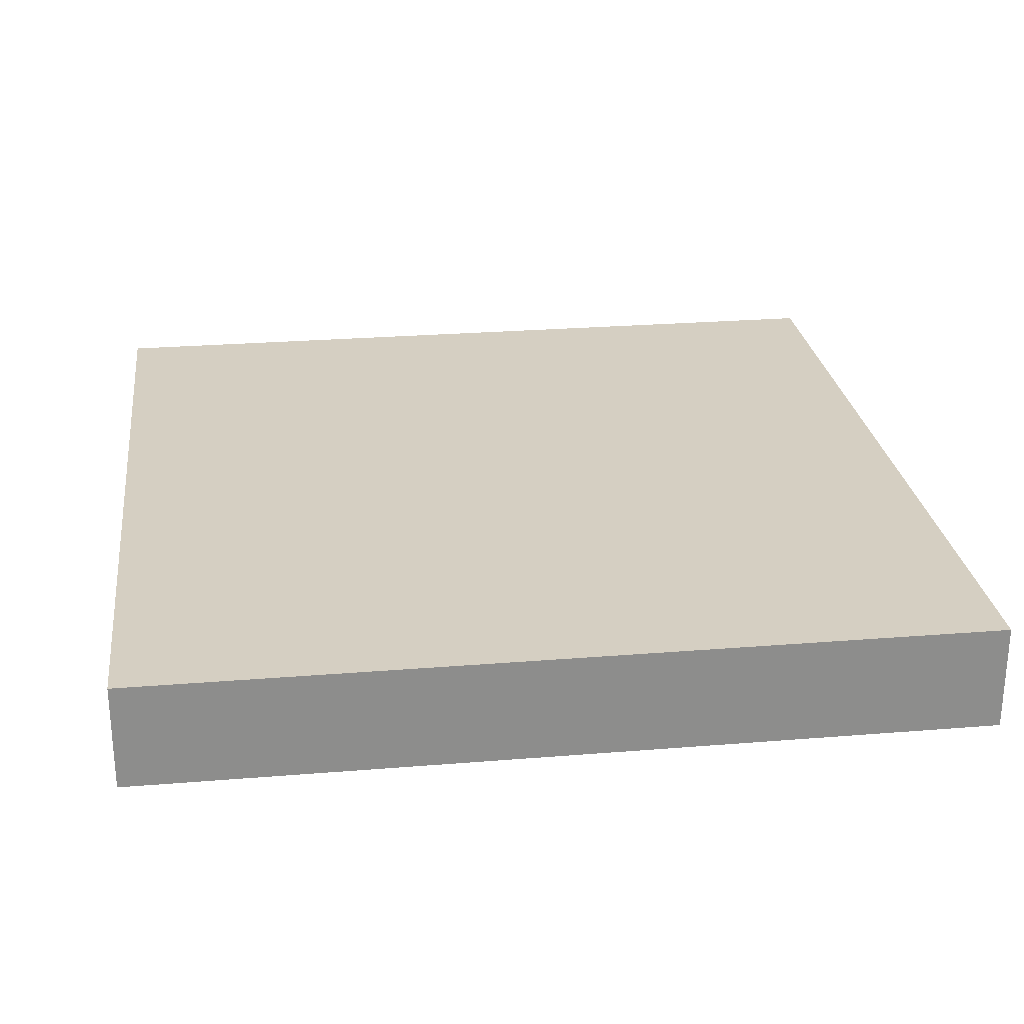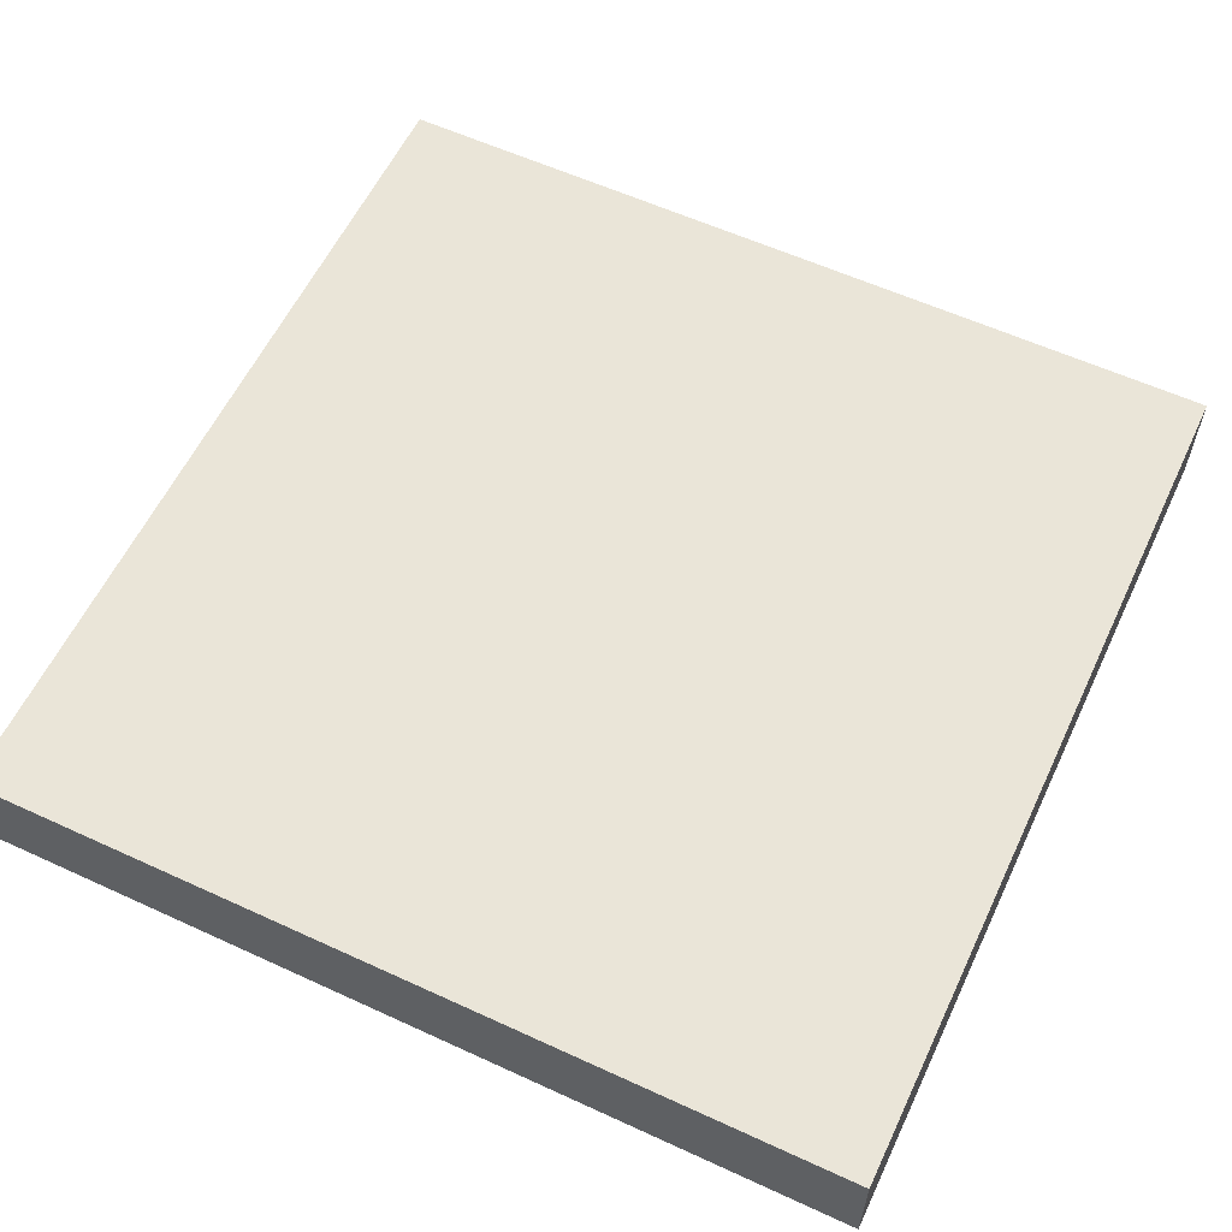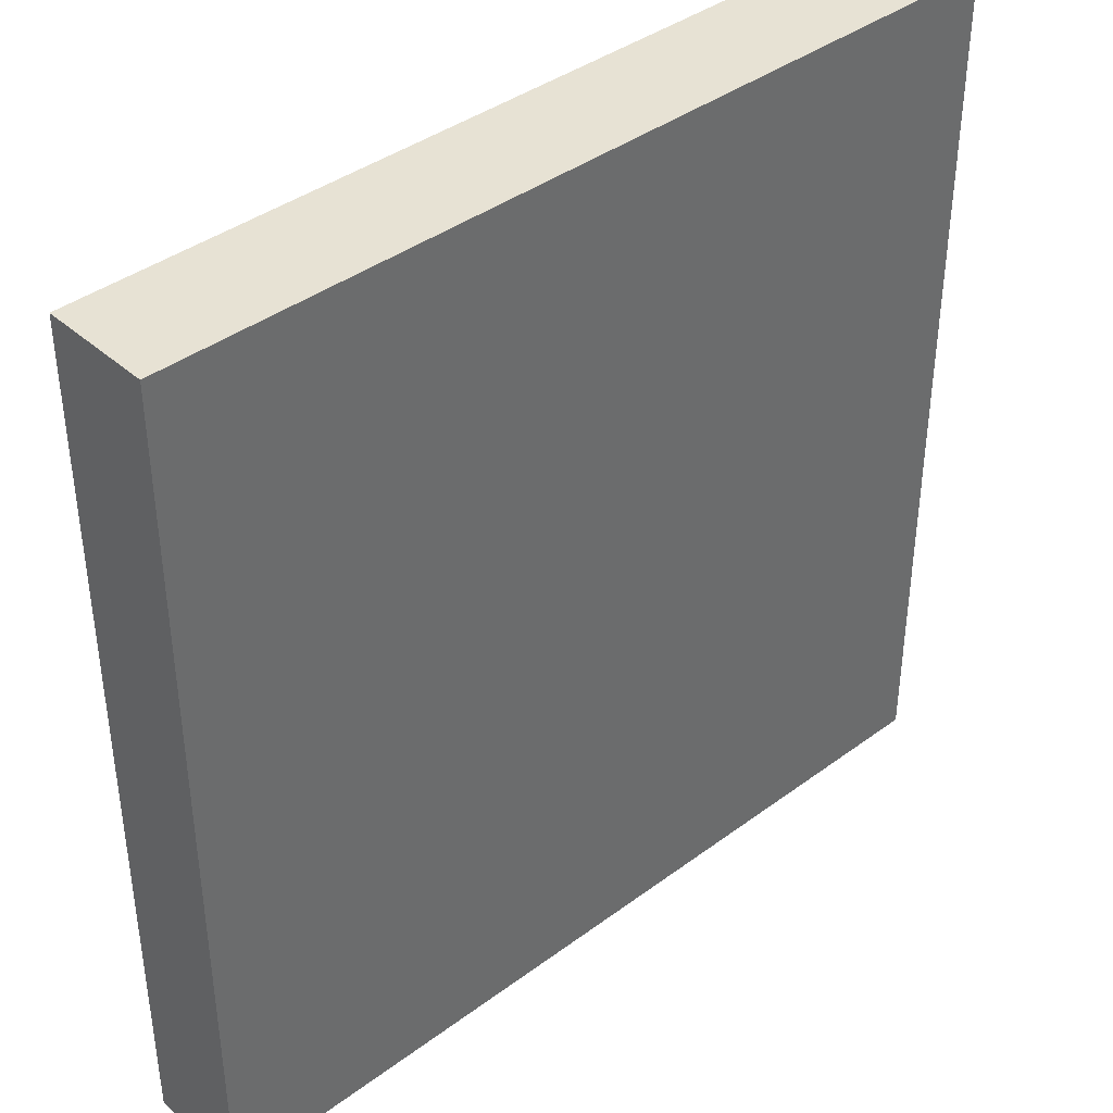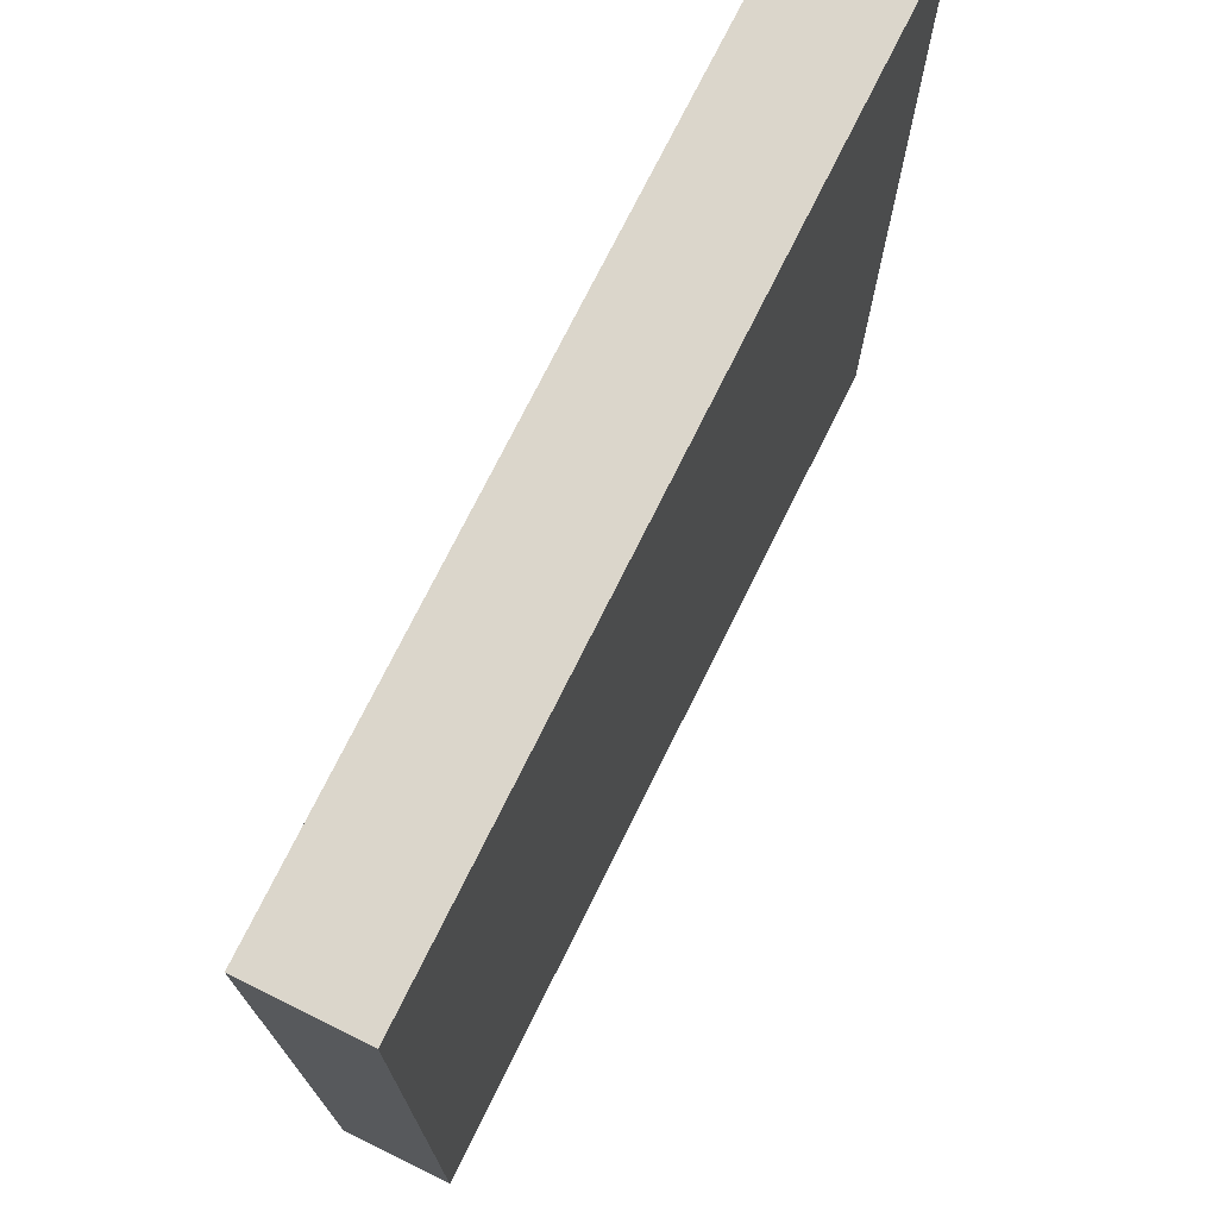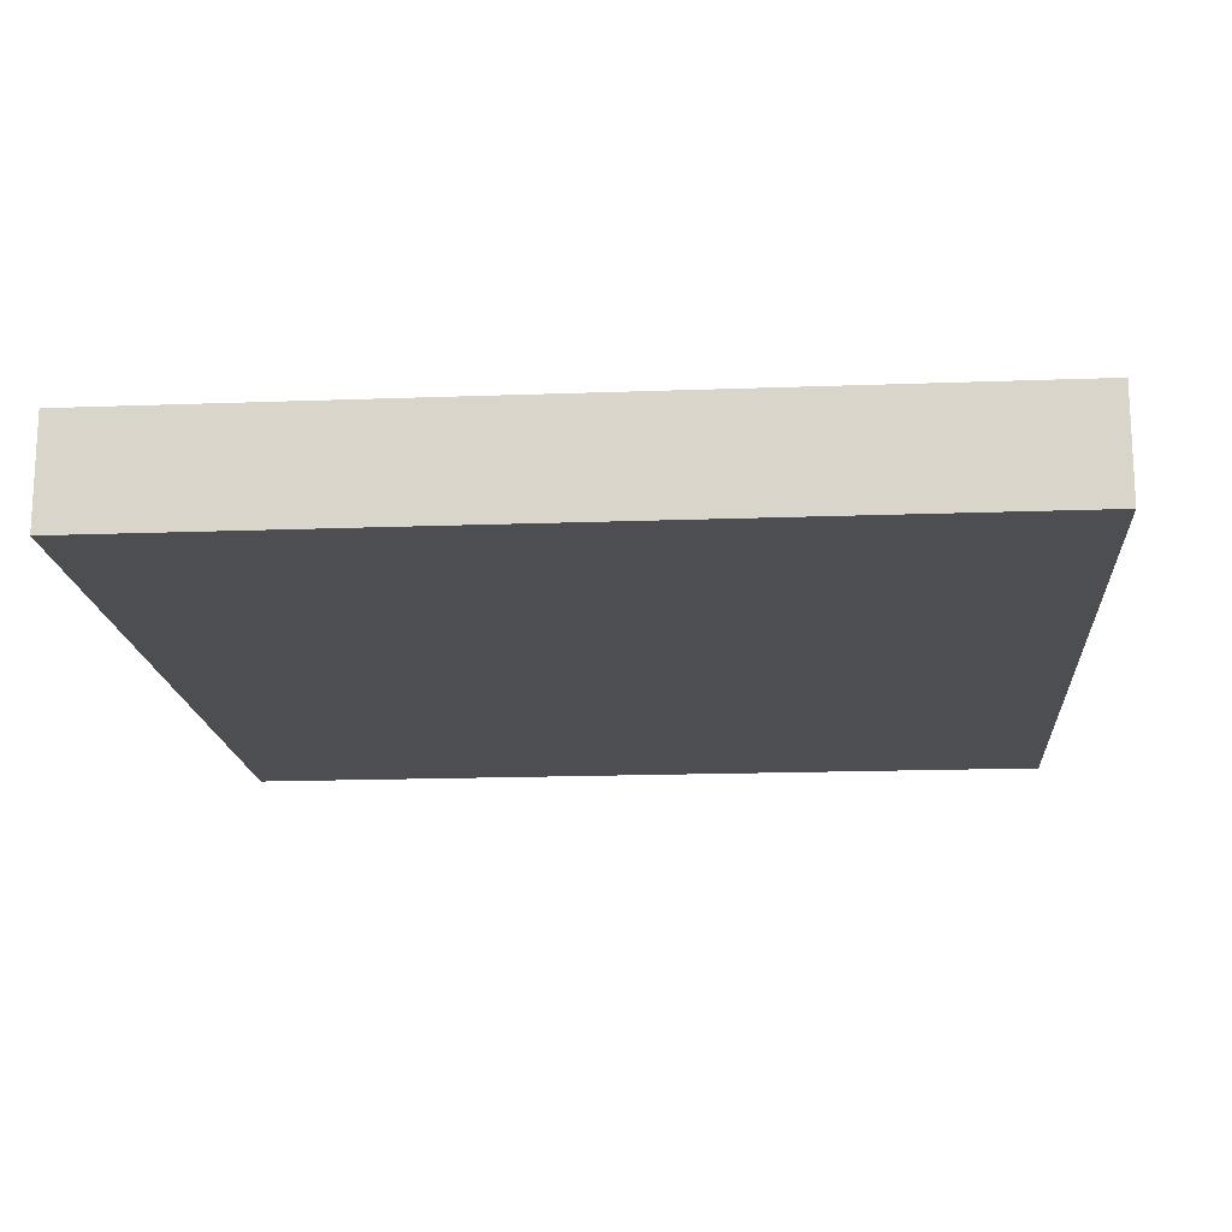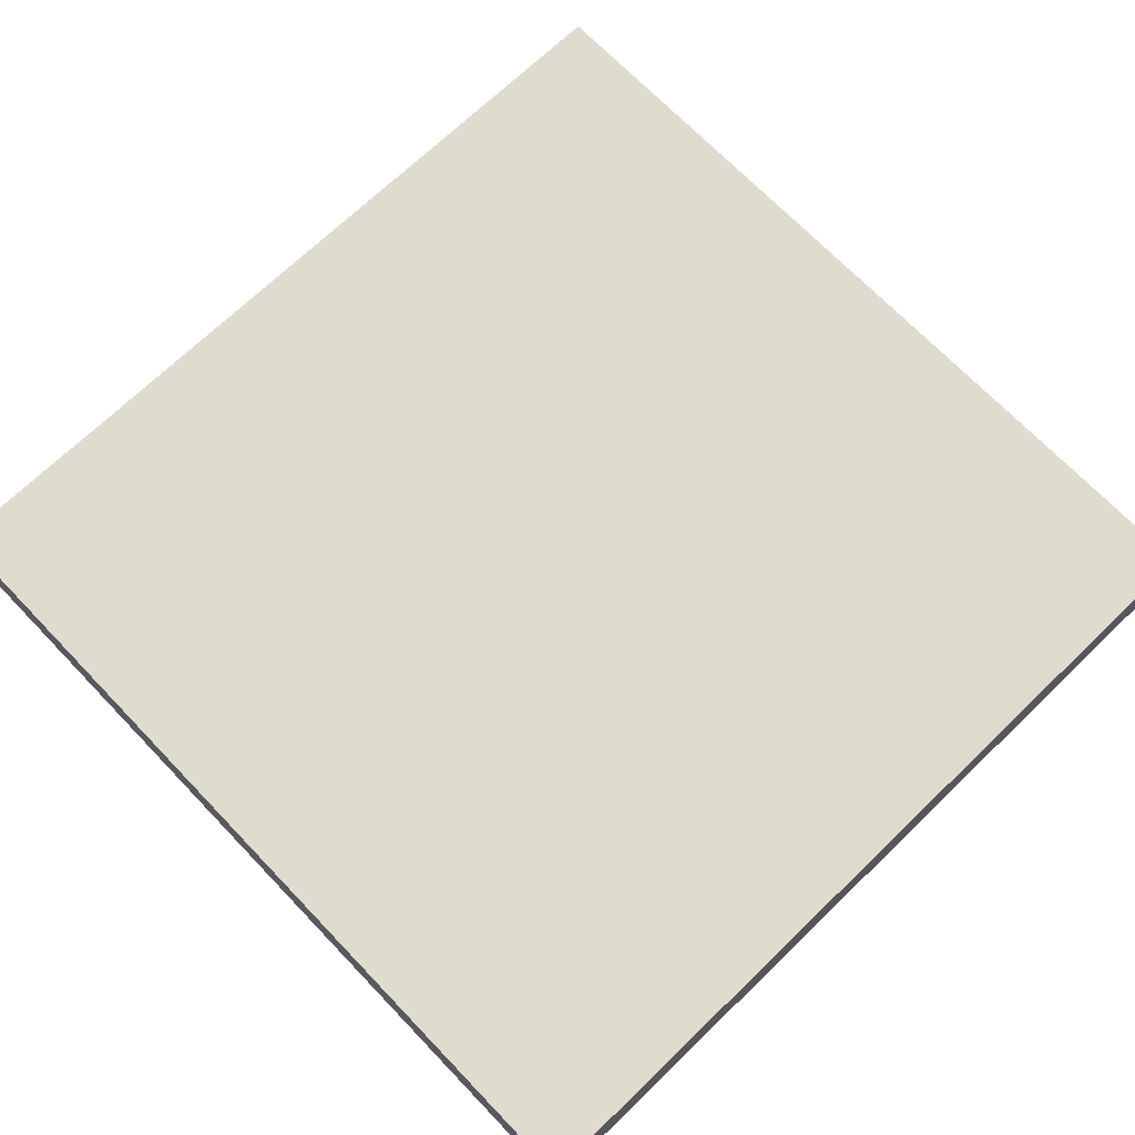
<metadata>
{"format":"obj","ext":"obj","renderer":"f3d","projection":"perspective","resolution":1024,"background":"white","views":[{"elev":25.9,"azim":-7.4,"up":"+Y"},{"elev":59.1,"azim":115.3,"up":"+Y"},{"elev":39.8,"azim":-42.5,"up":"+Z"},{"elev":73.6,"azim":116.3,"up":"+Z"},{"elev":-16.8,"azim":-175.7,"up":"+Y"},{"elev":70.5,"azim":46.1,"up":"+Y"}]}
</metadata>
<code>
v  -2.427 -0.0299 -0.2863
v  -2.427 -0.0299 -4.045
v  1.331 -0.0299 -4.045
v  1.331 -0.0299 -0.2863
v  -2.427 0.4399 -0.2863
v  1.331 0.4399 -0.2863
v  1.331 0.4399 -4.045
v  -2.427 0.4399 -4.045
g Platform
f 1 2 3 4
f 5 6 7 8
f 1 4 6 5
f 4 3 7 6
f 3 2 8 7
f 2 1 5 8

</code>
